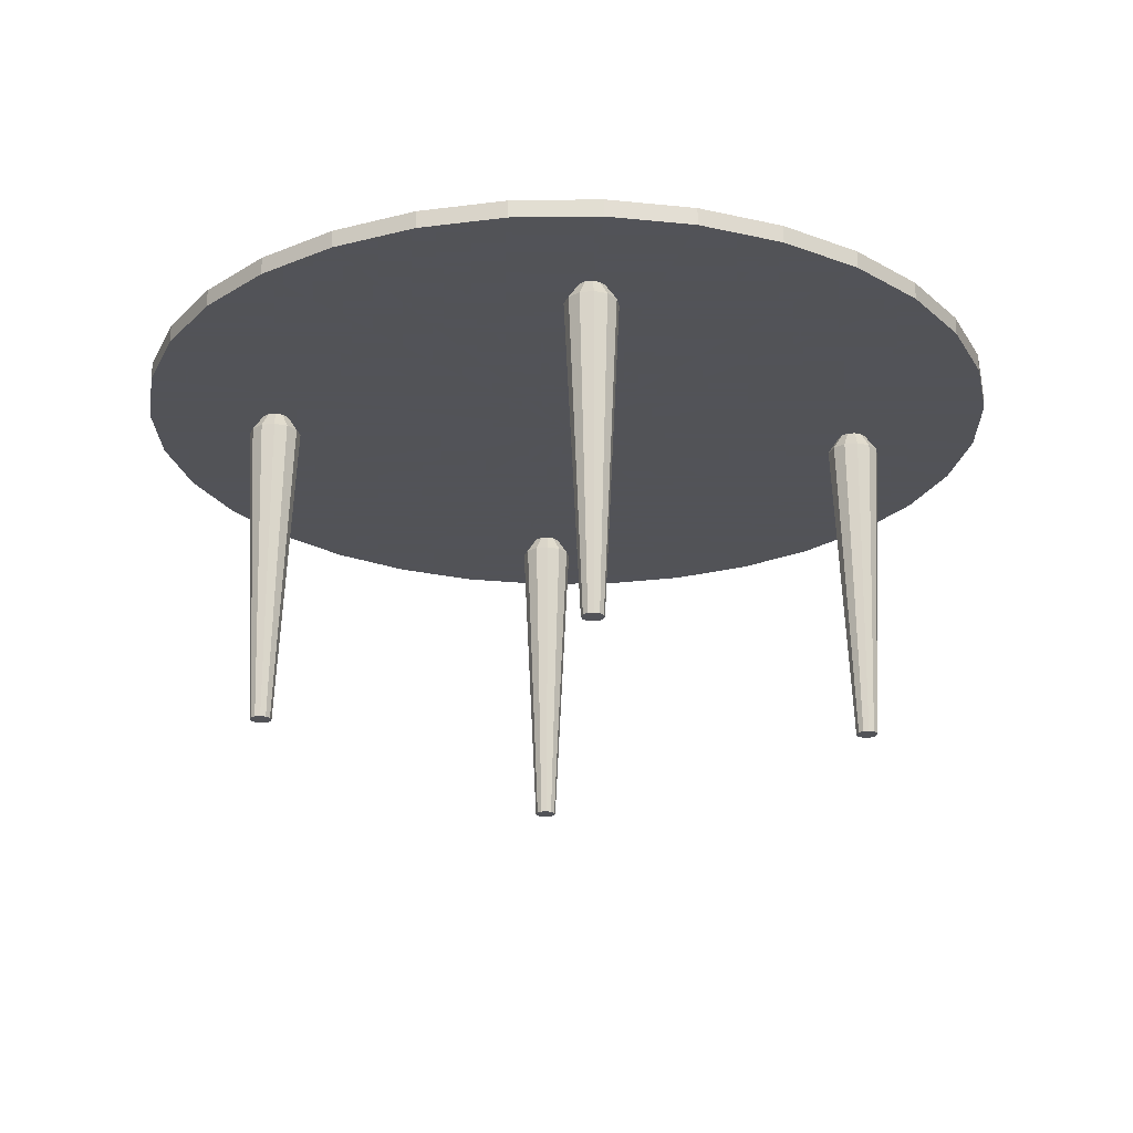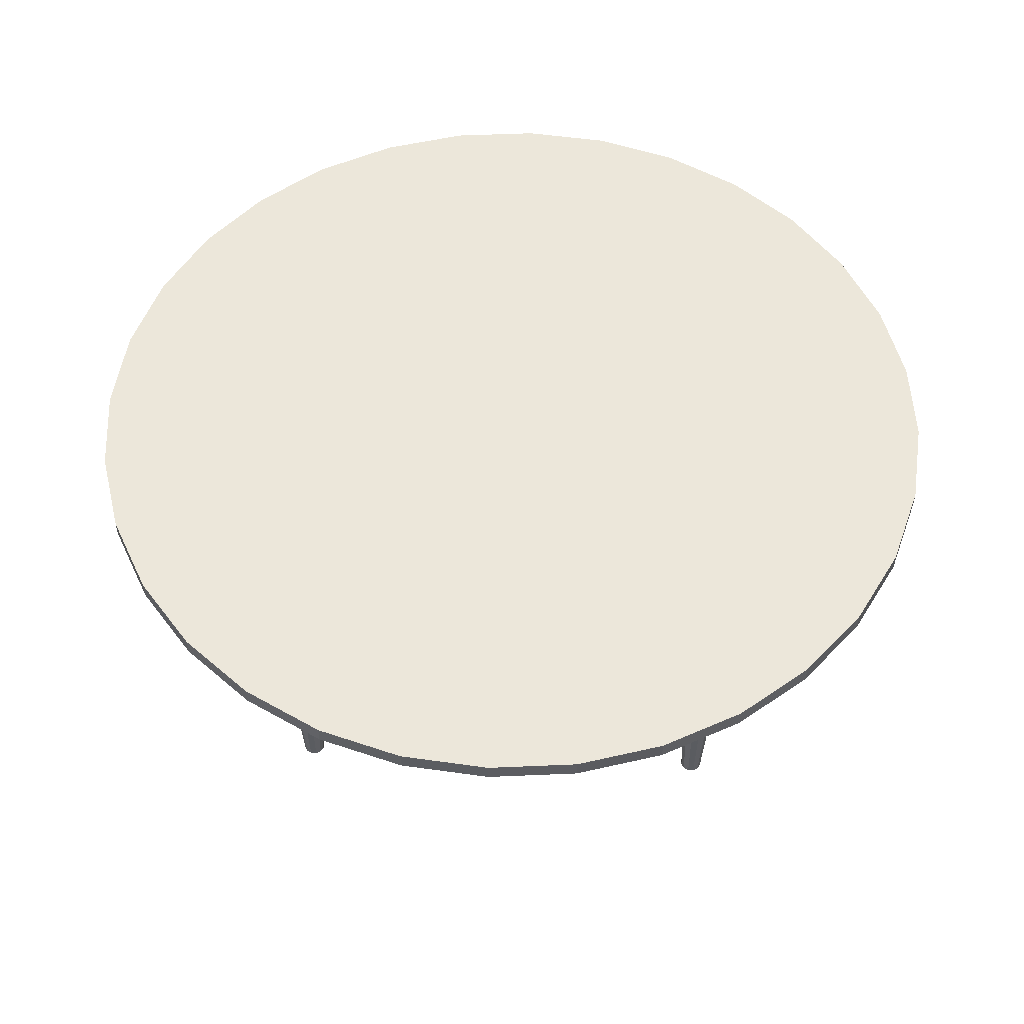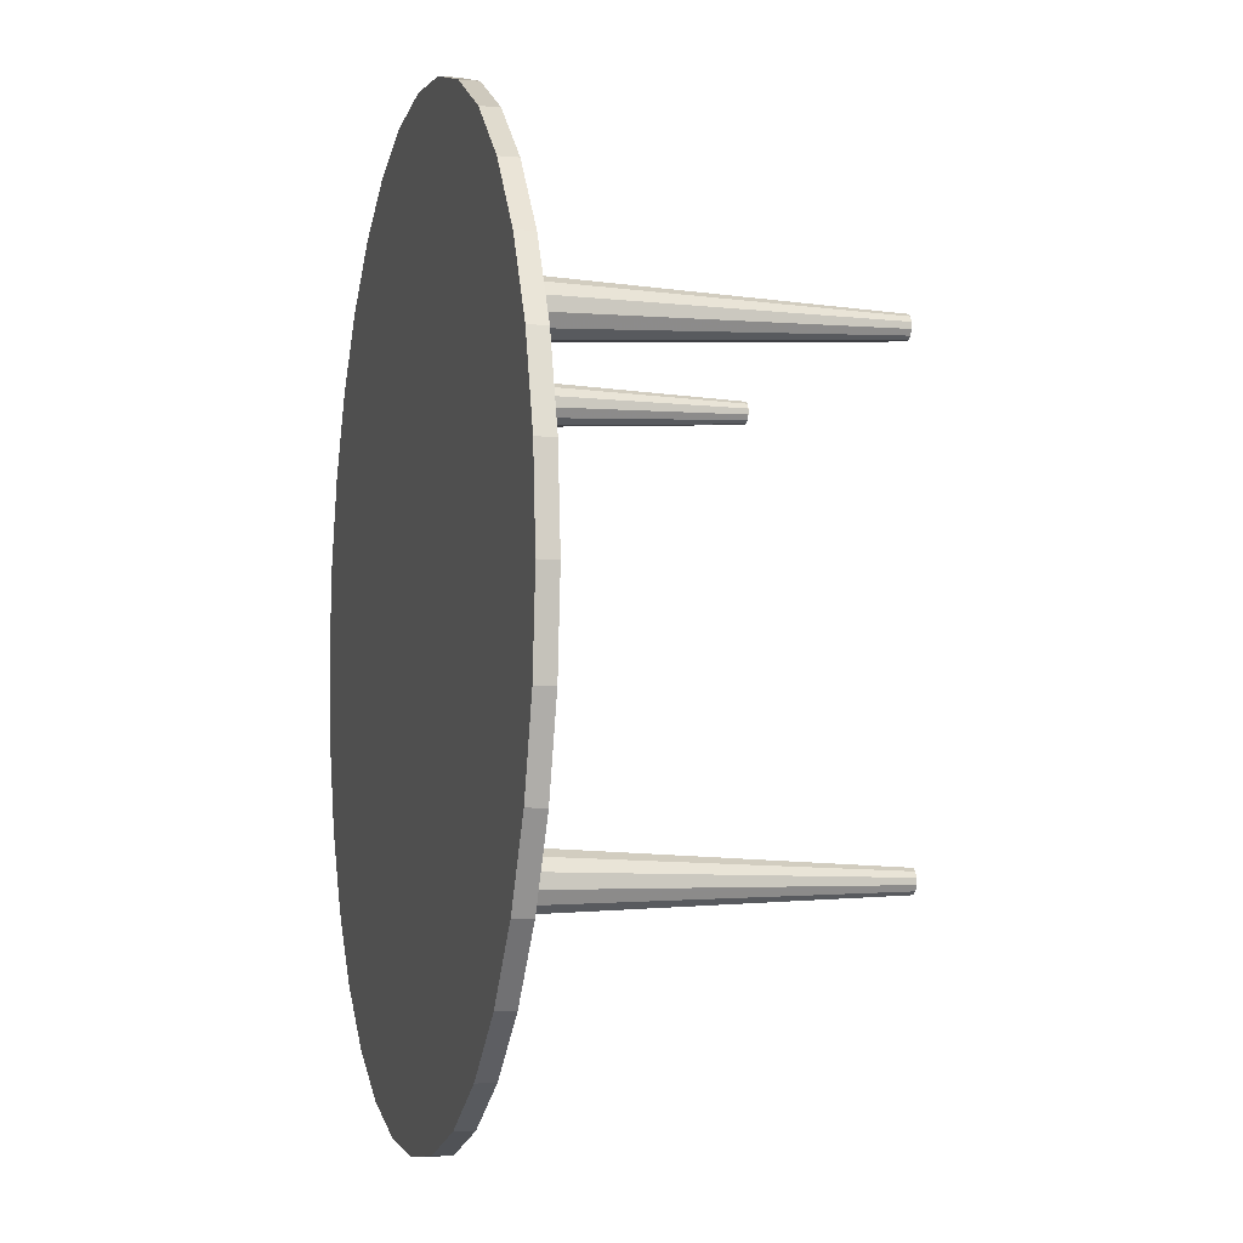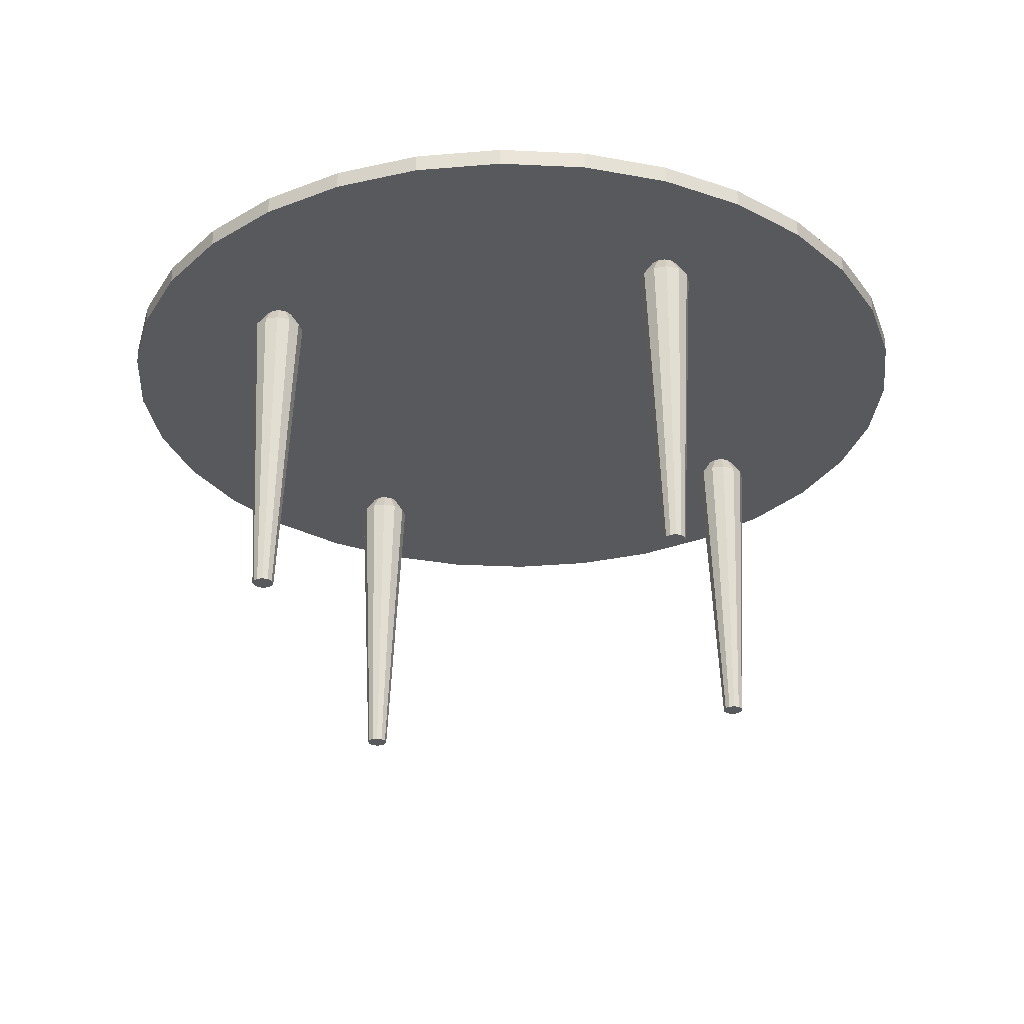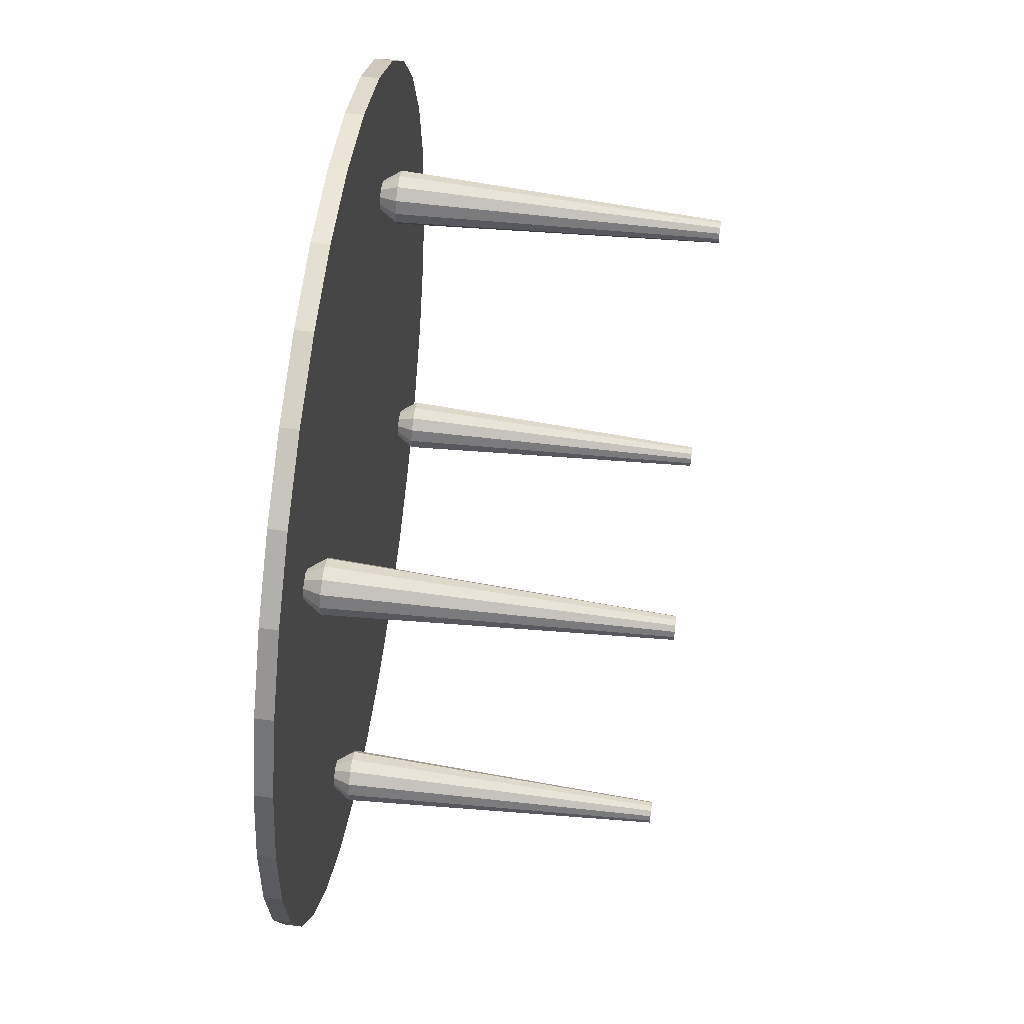
<metadata>
{"format":"obj","ext":"obj","renderer":"f3d","projection":"perspective","resolution":1024,"background":"white","views":[{"elev":-22.5,"azim":-49.4,"up":"+Z"},{"elev":53.3,"azim":-177.0,"up":"+Z"},{"elev":-5.2,"azim":75.3,"up":"+Y"},{"elev":-29.0,"azim":-77.2,"up":"+Z"},{"elev":61.0,"azim":97.6,"up":"+Y"}]}
</metadata>
<code>
v 0.9312 0.9327 0.9736
v 0.7315 1.097 0.9736
v 0.7315 1.097 1.026
v 0.9312 0.9327 1.026
v 0.5038 1.218 0.9736
v 0.5038 1.218 1.026
v 0.2566 1.293 0.9736
v 0.2566 1.293 1.026
v -0.000453 1.319 0.9736
v -0.000453 1.319 1.026
v -0.2575 1.293 0.9736
v -0.2575 1.293 1.026
v -0.5047 1.218 0.9736
v -0.5047 1.218 1.026
v -0.7325 1.097 0.9736
v -0.7325 1.097 1.026
v -0.9321 0.9327 0.9736
v -0.9321 0.9327 1.026
v -1.096 0.733 0.9736
v -1.096 0.733 1.026
v -1.218 0.5052 0.9736
v -1.218 0.5052 1.026
v -1.293 0.2581 0.9736
v -1.293 0.2581 1.026
v -1.318 0.00101 0.9736
v -1.318 0.00101 1.026
v -1.293 -0.256 0.9736
v -1.293 -0.256 1.026
v -1.218 -0.5032 0.9736
v -1.218 -0.5032 1.026
v -1.096 -0.731 0.9736
v -1.096 -0.731 1.026
v -0.9321 -0.9306 0.9736
v -0.9321 -0.9306 1.026
v -0.7325 -1.095 0.9736
v -0.7325 -1.095 1.026
v -0.5047 -1.216 0.9736
v -0.5047 -1.216 1.026
v -0.2575 -1.291 0.9736
v -0.2575 -1.291 1.026
v -0.000452 -1.317 0.9736
v -0.000452 -1.317 1.026
v 0.2566 -1.291 0.9736
v 0.2566 -1.291 1.026
v 0.5038 -1.216 0.9736
v 0.5038 -1.216 1.026
v 0.7315 -1.095 0.9736
v 0.7315 -1.095 1.026
v 0.9312 -0.9306 0.9736
v 0.9312 -0.9306 1.026
v 1.095 -0.731 0.9736
v 1.095 -0.731 1.026
v 1.217 -0.5032 0.9736
v 1.217 -0.5032 1.026
v 1.292 -0.256 0.9736
v 1.292 -0.256 1.026
v 1.317 0.001011 0.9736
v 1.317 0.001011 1.026
v 1.292 0.2581 0.9736
v 1.292 0.2581 1.026
v 1.217 0.5052 0.9736
v 1.217 0.5052 1.026
v 1.095 0.733 0.9736
v 1.095 0.733 1.026
v -0.000453 0.00101 0.9736
v -0.000453 0.00101 1.026
g TopSheet
f 1 2 3
f 1 3 4
f 2 5 6
f 2 6 3
f 5 7 8
f 5 8 6
f 7 9 10
f 7 10 8
f 9 11 12
f 9 12 10
f 11 13 14
f 11 14 12
f 13 15 16
f 13 16 14
f 15 17 18
f 15 18 16
f 17 19 20
f 17 20 18
f 19 21 22
f 19 22 20
f 21 23 24
f 21 24 22
f 23 25 26
f 23 26 24
f 25 27 28
f 25 28 26
f 27 29 30
f 27 30 28
f 29 31 32
f 29 32 30
f 31 33 34
f 31 34 32
f 33 35 36
f 33 36 34
f 35 37 38
f 35 38 36
f 37 39 40
f 37 40 38
f 39 41 42
f 39 42 40
f 41 43 44
f 41 44 42
f 43 45 46
f 43 46 44
f 45 47 48
f 45 48 46
f 47 49 50
f 47 50 48
f 49 51 52
f 49 52 50
f 51 53 54
f 51 54 52
f 53 55 56
f 53 56 54
f 55 57 58
f 55 58 56
f 57 59 60
f 57 60 58
f 59 61 62
f 59 62 60
f 61 63 64
f 61 64 62
f 63 1 4
f 63 4 64
f 2 1 65
f 5 2 65
f 7 5 65
f 9 7 65
f 11 9 65
f 13 11 65
f 15 13 65
f 17 15 65
f 19 17 65
f 21 19 65
f 23 21 65
f 25 23 65
f 27 25 65
f 29 27 65
f 31 29 65
f 33 31 65
f 35 33 65
f 37 35 65
f 39 37 65
f 41 39 65
f 43 41 65
f 45 43 65
f 47 45 65
f 49 47 65
f 51 49 65
f 53 51 65
f 55 53 65
f 57 55 65
f 59 57 65
f 61 59 65
f 63 61 65
f 1 63 65
f 4 3 66
f 3 6 66
f 6 8 66
f 8 10 66
f 10 12 66
f 12 14 66
f 14 16 66
f 16 18 66
f 18 20 66
f 20 22 66
f 22 24 66
f 24 26 66
f 26 28 66
f 28 30 66
f 30 32 66
f 32 34 66
f 34 36 66
f 36 38 66
f 38 40 66
f 40 42 66
f 42 44 66
f 44 46 66
f 46 48 66
f 48 50 66
f 50 52 66
f 52 54 66
f 54 56 66
f 56 58 66
f 58 60 66
f 60 62 66
f 62 64 66
f 64 4 66
v -0.6526 -0.6511 -0.02773
v -0.6441 -0.6196 -0.02773
v -0.6295 -0.628 -0.02773
v -0.6611 -0.6196 -0.02773
v -0.6757 -0.628 -0.02773
v -0.6842 -0.6427 -0.02773
v -0.6842 -0.6596 -0.02773
v -0.6757 -0.6743 -0.02773
v -0.6611 -0.6827 -0.02773
v -0.6441 -0.6827 -0.02773
v -0.6295 -0.6743 -0.02773
v -0.621 -0.6596 -0.02773
v -0.621 -0.6427 -0.02773
v -0.6322 -0.5748 0.9209
v -0.5967 -0.5952 0.9209
v -0.6731 -0.5748 0.9209
v -0.7085 -0.5952 0.9209
v -0.729 -0.6307 0.9209
v -0.729 -0.6716 0.9209
v -0.7085 -0.707 0.9209
v -0.6731 -0.7275 0.9209
v -0.6322 -0.7275 0.9209
v -0.5967 -0.707 0.9209
v -0.5763 -0.6716 0.9209
v -0.5763 -0.6307 0.9209
v -0.6415 -0.6095 0.9736
v -0.6526 -0.6511 0.9736
v -0.6221 -0.6207 0.9736
v -0.6638 -0.6095 0.9736
v -0.6831 -0.6207 0.9736
v -0.6943 -0.64 0.9736
v -0.6943 -0.6623 0.9736
v -0.6831 -0.6816 0.9736
v -0.6638 -0.6928 0.9736
v -0.6415 -0.6928 0.9736
v -0.6221 -0.6816 0.9736
v -0.611 -0.6623 0.9736
v -0.611 -0.64 0.9736
g LeftFrontLeg
f 67 68 69
f 67 70 68
f 67 71 70
f 67 72 71
f 67 73 72
f 67 74 73
f 67 75 74
f 67 76 75
f 67 77 76
f 67 78 77
f 67 79 78
f 67 69 79
f 80 81 69
f 68 80 69
f 82 80 68
f 70 82 68
f 83 82 70
f 71 83 70
f 84 83 71
f 72 84 71
f 85 84 72
f 73 85 72
f 86 85 73
f 74 86 73
f 87 86 74
f 75 87 74
f 88 87 75
f 76 88 75
f 89 88 76
f 77 89 76
f 90 89 77
f 78 90 77
f 91 90 78
f 79 91 78
f 81 91 79
f 69 81 79
f 92 93 94
f 95 93 92
f 96 93 95
f 97 93 96
f 98 93 97
f 99 93 98
f 100 93 99
f 101 93 100
f 102 93 101
f 103 93 102
f 104 93 103
f 94 93 104
f 94 81 80
f 80 92 94
f 92 80 82
f 82 95 92
f 95 82 83
f 83 96 95
f 96 83 84
f 84 97 96
f 97 84 85
f 85 98 97
f 98 85 86
f 86 99 98
f 99 86 87
f 87 100 99
f 100 87 88
f 88 101 100
f 101 88 89
f 89 102 101
f 102 89 90
f 90 103 102
f 103 90 91
f 91 104 103
f 104 91 81
f 81 94 104
v -0.6526 0.6532 -0.02773
v -0.621 0.6447 -0.02773
v -0.6295 0.63 -0.02773
v -0.621 0.6616 -0.02773
v -0.6295 0.6763 -0.02773
v -0.6441 0.6848 -0.02773
v -0.6611 0.6848 -0.02773
v -0.6757 0.6763 -0.02773
v -0.6842 0.6616 -0.02773
v -0.6842 0.6447 -0.02773
v -0.6757 0.63 -0.02773
v -0.6611 0.6216 -0.02773
v -0.6441 0.6216 -0.02773
v -0.5763 0.6327 0.9209
v -0.5967 0.5973 0.9209
v -0.5763 0.6736 0.9209
v -0.5967 0.7091 0.9209
v -0.6322 0.7295 0.9209
v -0.6731 0.7295 0.9209
v -0.7085 0.7091 0.9209
v -0.729 0.6736 0.9209
v -0.729 0.6327 0.9209
v -0.7085 0.5973 0.9209
v -0.6731 0.5768 0.9209
v -0.6322 0.5768 0.9209
v -0.611 0.642 0.9736
v -0.6526 0.6532 0.9736
v -0.6221 0.6227 0.9736
v -0.611 0.6643 0.9736
v -0.6221 0.6837 0.9736
v -0.6415 0.6948 0.9736
v -0.6638 0.6948 0.9736
v -0.6831 0.6837 0.9736
v -0.6943 0.6643 0.9736
v -0.6943 0.642 0.9736
v -0.6831 0.6227 0.9736
v -0.6638 0.6115 0.9736
v -0.6415 0.6115 0.9736
g LeftBackLeg
f 105 106 107
f 105 108 106
f 105 109 108
f 105 110 109
f 105 111 110
f 105 112 111
f 105 113 112
f 105 114 113
f 105 115 114
f 105 116 115
f 105 117 116
f 105 107 117
f 118 119 107
f 106 118 107
f 120 118 106
f 108 120 106
f 121 120 108
f 109 121 108
f 122 121 109
f 110 122 109
f 123 122 110
f 111 123 110
f 124 123 111
f 112 124 111
f 125 124 112
f 113 125 112
f 126 125 113
f 114 126 113
f 127 126 114
f 115 127 114
f 128 127 115
f 116 128 115
f 129 128 116
f 117 129 116
f 119 129 117
f 107 119 117
f 130 131 132
f 133 131 130
f 134 131 133
f 135 131 134
f 136 131 135
f 137 131 136
f 138 131 137
f 139 131 138
f 140 131 139
f 141 131 140
f 142 131 141
f 132 131 142
f 132 119 118
f 118 130 132
f 130 118 120
f 120 133 130
f 133 120 121
f 121 134 133
f 134 121 122
f 122 135 134
f 135 122 123
f 123 136 135
f 136 123 124
f 124 137 136
f 137 124 125
f 125 138 137
f 138 125 126
f 126 139 138
f 139 126 127
f 127 140 139
f 140 127 128
f 128 141 140
f 141 128 129
f 129 142 141
f 142 129 119
f 119 132 142
v 0.6517 0.6532 -0.02773
v 0.6432 0.6216 -0.02773
v 0.6286 0.63 -0.02773
v 0.6602 0.6216 -0.02773
v 0.6748 0.63 -0.02773
v 0.6833 0.6447 -0.02773
v 0.6833 0.6616 -0.02773
v 0.6748 0.6763 -0.02773
v 0.6602 0.6848 -0.02773
v 0.6432 0.6848 -0.02773
v 0.6286 0.6763 -0.02773
v 0.6201 0.6616 -0.02773
v 0.6201 0.6447 -0.02773
v 0.6312 0.5768 0.9209
v 0.5958 0.5973 0.9209
v 0.6722 0.5768 0.9209
v 0.7076 0.5973 0.9209
v 0.7281 0.6327 0.9209
v 0.7281 0.6736 0.9209
v 0.7076 0.7091 0.9209
v 0.6722 0.7295 0.9209
v 0.6312 0.7295 0.9209
v 0.5958 0.7091 0.9209
v 0.5753 0.6736 0.9209
v 0.5753 0.6327 0.9209
v 0.6405 0.6115 0.9736
v 0.6517 0.6532 0.9736
v 0.6212 0.6227 0.9736
v 0.6629 0.6115 0.9736
v 0.6822 0.6227 0.9736
v 0.6934 0.642 0.9736
v 0.6934 0.6643 0.9736
v 0.6822 0.6837 0.9736
v 0.6629 0.6948 0.9736
v 0.6405 0.6948 0.9736
v 0.6212 0.6837 0.9736
v 0.6101 0.6643 0.9736
v 0.6101 0.642 0.9736
g RightBackLeg
f 143 144 145
f 143 146 144
f 143 147 146
f 143 148 147
f 143 149 148
f 143 150 149
f 143 151 150
f 143 152 151
f 143 153 152
f 143 154 153
f 143 155 154
f 143 145 155
f 156 157 145
f 144 156 145
f 158 156 144
f 146 158 144
f 159 158 146
f 147 159 146
f 160 159 147
f 148 160 147
f 161 160 148
f 149 161 148
f 162 161 149
f 150 162 149
f 163 162 150
f 151 163 150
f 164 163 151
f 152 164 151
f 165 164 152
f 153 165 152
f 166 165 153
f 154 166 153
f 167 166 154
f 155 167 154
f 157 167 155
f 145 157 155
f 168 169 170
f 171 169 168
f 172 169 171
f 173 169 172
f 174 169 173
f 175 169 174
f 176 169 175
f 177 169 176
f 178 169 177
f 179 169 178
f 180 169 179
f 170 169 180
f 170 157 156
f 156 168 170
f 168 156 158
f 158 171 168
f 171 158 159
f 159 172 171
f 172 159 160
f 160 173 172
f 173 160 161
f 161 174 173
f 174 161 162
f 162 175 174
f 175 162 163
f 163 176 175
f 176 163 164
f 164 177 176
f 177 164 165
f 165 178 177
f 178 165 166
f 166 179 178
f 179 166 167
f 167 180 179
f 180 167 157
f 157 170 180
v 0.6517 -0.6512 -0.02773
v 0.6201 -0.6427 -0.02773
v 0.6286 -0.628 -0.02773
v 0.6201 -0.6596 -0.02773
v 0.6286 -0.6743 -0.02773
v 0.6432 -0.6827 -0.02773
v 0.6602 -0.6827 -0.02773
v 0.6748 -0.6743 -0.02773
v 0.6833 -0.6596 -0.02773
v 0.6833 -0.6427 -0.02773
v 0.6748 -0.628 -0.02773
v 0.6602 -0.6196 -0.02773
v 0.6432 -0.6196 -0.02773
v 0.5753 -0.6307 0.9209
v 0.5958 -0.5952 0.9209
v 0.5753 -0.6716 0.9209
v 0.5958 -0.707 0.9209
v 0.6312 -0.7275 0.9209
v 0.6722 -0.7275 0.9209
v 0.7076 -0.707 0.9209
v 0.7281 -0.6716 0.9209
v 0.7281 -0.6307 0.9209
v 0.7076 -0.5952 0.9209
v 0.6722 -0.5748 0.9209
v 0.6312 -0.5748 0.9209
v 0.6101 -0.64 0.9736
v 0.6517 -0.6512 0.9736
v 0.6212 -0.6207 0.9736
v 0.6101 -0.6623 0.9736
v 0.6212 -0.6816 0.9736
v 0.6405 -0.6928 0.9736
v 0.6629 -0.6928 0.9736
v 0.6822 -0.6816 0.9736
v 0.6934 -0.6623 0.9736
v 0.6934 -0.64 0.9736
v 0.6822 -0.6207 0.9736
v 0.6629 -0.6095 0.9736
v 0.6405 -0.6095 0.9736
g RightFrontLeg
f 181 182 183
f 181 184 182
f 181 185 184
f 181 186 185
f 181 187 186
f 181 188 187
f 181 189 188
f 181 190 189
f 181 191 190
f 181 192 191
f 181 193 192
f 181 183 193
f 194 195 183
f 182 194 183
f 196 194 182
f 184 196 182
f 197 196 184
f 185 197 184
f 198 197 185
f 186 198 185
f 199 198 186
f 187 199 186
f 200 199 187
f 188 200 187
f 201 200 188
f 189 201 188
f 202 201 189
f 190 202 189
f 203 202 190
f 191 203 190
f 204 203 191
f 192 204 191
f 205 204 192
f 193 205 192
f 195 205 193
f 183 195 193
f 206 207 208
f 209 207 206
f 210 207 209
f 211 207 210
f 212 207 211
f 213 207 212
f 214 207 213
f 215 207 214
f 216 207 215
f 217 207 216
f 218 207 217
f 208 207 218
f 208 195 194
f 194 206 208
f 206 194 196
f 196 209 206
f 209 196 197
f 197 210 209
f 210 197 198
f 198 211 210
f 211 198 199
f 199 212 211
f 212 199 200
f 200 213 212
f 213 200 201
f 201 214 213
f 214 201 202
f 202 215 214
f 215 202 203
f 203 216 215
f 216 203 204
f 204 217 216
f 217 204 205
f 205 218 217
f 218 205 195
f 195 208 218

</code>
